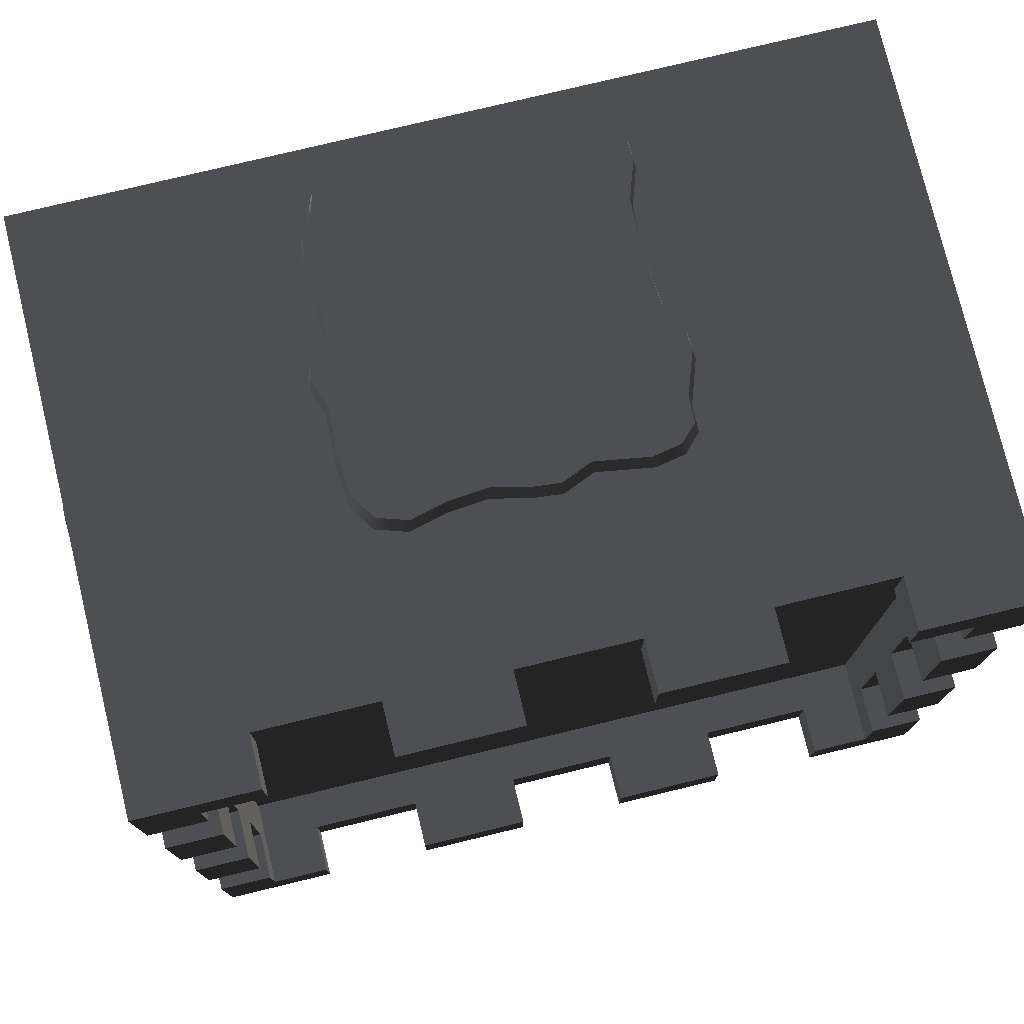
<metadata>
{"format":"obj","ext":"obj","renderer":"f3d","projection":"perspective","resolution":1024,"background":"white","views":[{"elev":76.7,"azim":166.4,"up":"+Z"}]}
</metadata>
<code>
v  -0.1144 1 -0.8
v  -0.1143 1 -0.6902
v  0.1143 1 -0.6902
v  0.1143 1 -0.8
v  -0.6902 0.9215 -0.6902
v  0.6902 0.9215 -0.6902
v  -0.5715 1.098 -0.8
v  -0.8 1.098 -0.8
v  -0.6902 1.098 -0.6902
v  -0.5715 1.098 -0.6902
v  -0.3428 1 -0.8
v  -0.5715 1 -0.8
v  -0.5715 1 -0.6902
v  -0.3429 1 -0.6902
v  -0.1144 1.098 -0.8
v  -0.3428 1.098 -0.8
v  -0.3429 1.098 -0.6902
v  -0.1143 1.098 -0.6902
v  0.6902 1.098 -0.6902
v  0.8 1.098 -0.8
v  0.5713 1.098 -0.8
v  0.5713 1.098 -0.6902
v  0.5713 1 -0.6902
v  0.5713 1 -0.8
v  0.3431 1 -0.8
v  0.3429 1 -0.6902
v  0.3429 1.098 -0.6902
v  0.3431 1.098 -0.8
v  0.1143 1.098 -0.8
v  0.1143 1.098 -0.6902
v  -0.6902 1 -0.6902
v  0.6902 1 -0.6902
v  -0.8 1 -0.8
v  0.8 1 -0.8
v  -0.8 0 -0.8
v  0.8 0 -0.8
v  0.8 1 -0.1144
v  0.6902 1 -0.1143
v  0.6902 1 0.1143
v  0.8 1 0.1143
v  0.6902 0.9215 0.6902
v  0.8 1.098 -0.5715
v  0.6902 1.098 -0.5715
v  0.8 1 -0.3428
v  0.8 1 -0.5715
v  0.6902 1 -0.5715
v  0.6902 1 -0.3429
v  0.8 1.098 -0.1144
v  0.8 1.098 -0.3428
v  0.6902 1.098 -0.3429
v  0.6902 1.098 -0.1143
v  0.6902 1.098 0.6902
v  0.8 1.098 0.8
v  0.8 1.098 0.5713
v  0.6902 1.098 0.5713
v  0.6902 1 0.5713
v  0.8 1 0.5713
v  0.8 1 0.3431
v  0.6902 1 0.3429
v  0.6902 1.098 0.3429
v  0.8 1.098 0.3431
v  0.8 1.098 0.1143
v  0.6902 1.098 0.1143
v  0.6902 1 0.6902
v  0.8 1 0.8
v  0.8 0 0.8
v  0.1144 1 0.8
v  0.1143 1 0.6902
v  -0.1143 1 0.6902
v  -0.1143 1 0.8
v  -0.6902 0.9215 0.6902
v  0.5715 1.098 0.8
v  0.5715 1.098 0.6902
v  0.3428 1 0.8
v  0.5715 1 0.8
v  0.5715 1 0.6902
v  0.3429 1 0.6902
v  0.1144 1.098 0.8
v  0.3428 1.098 0.8
v  0.3429 1.098 0.6902
v  0.1143 1.098 0.6902
v  -0.6902 1.098 0.6902
v  -0.8 1.098 0.8
v  -0.5713 1.098 0.8
v  -0.5713 1.098 0.6902
v  -0.5713 1 0.6902
v  -0.5713 1 0.8
v  -0.3431 1 0.8
v  -0.3429 1 0.6902
v  -0.3429 1.098 0.6902
v  -0.3431 1.098 0.8
v  -0.1143 1.098 0.8
v  -0.1143 1.098 0.6902
v  -0.6902 1 0.6902
v  -0.8 1 0.8
v  -0.8 0 0.8
v  -0.8 1 0.1144
v  -0.6902 1 0.1143
v  -0.6902 1 -0.1143
v  -0.8 1 -0.1143
v  -0.8 1.098 0.5715
v  -0.6902 1.098 0.5715
v  -0.8 1 0.3428
v  -0.8 1 0.5715
v  -0.6902 1 0.5715
v  -0.6902 1 0.3429
v  -0.8 1.098 0.1144
v  -0.8 1.098 0.3428
v  -0.6902 1.098 0.3429
v  -0.6902 1.098 0.1143
v  -0.8 1.098 -0.5713
v  -0.6902 1.098 -0.5713
v  -0.6902 1 -0.5713
v  -0.8 1 -0.5713
v  -0.8 1 -0.3431
v  -0.6902 1 -0.3429
v  -0.6902 1.098 -0.3429
v  -0.8 1.098 -0.3431
v  -0.8 1.098 -0.1143
v  -0.6902 1.098 -0.1143
v  -0.2641 0.7052 0.793
v  -0.2971 0.6722 0.793
v  -0.2883 0.6628 0.8437
v  -0.2562 0.6948 0.8437
v  -0.2975 0.6225 0.793
v  -0.2887 0.6144 0.8437
v  -0.3099 0.1282 0.793
v  -0.2771 0.0804 0.793
v  -0.2697 0.0877 0.8437
v  -0.3007 0.1323 0.8437
v  -0.2497 0.0791 0.793
v  -0.2536 0.0862 0.8437
v  -0.223 0.1042 0.793
v  -0.2233 0.1108 0.8437
v  -0.3016 0.1765 0.8437
v  -0.3109 0.1736 0.793
v  -0.2789 0.2445 0.8437
v  -0.2875 0.2418 0.793
v  -0.2012 0.1104 0.793
v  -0.1984 0.119 0.8437
v  -0.1739 0.0875 0.793
v  -0.1686 0.0945 0.8437
v  -0.1542 0.0871 0.793
v  -0.1557 0.0941 0.8437
v  -0.1287 0.1052 0.793
v  -0.131 0.1117 0.8437
v  -0.1024 0.1056 0.793
v  -0.0991 0.1121 0.8437
v  -0.2846 0.3302 0.793
v  -0.2761 0.3303 0.8437
v  -0.0484 0.0613 0.793
v  -0.025 0.0637 0.793
v  -0.0238 0.0713 0.8437
v  -0.0465 0.0691 0.8437
v  0.0005 0.0901 0.793
v  0.0009 0.097 0.8437
v  0.0316 0.111 0.793
v  0.0311 0.1173 0.8437
v  -0.2848 0.4476 0.8437
v  -0.2936 0.445 0.793
v  0.1037 0.1208 0.793
v  0.1013 0.1285 0.8437
v  0.2353 0.0902 0.793
v  0.25 0.0859 0.793
v  0.2493 0.0942 0.8437
v  0.2406 0.0972 0.8437
v  0.2671 0.0945 0.793
v  0.26 0.1013 0.8437
v  0.2786 0.1316 0.793
v  0.2713 0.1374 0.8437
v  0.2225 0.1236 0.793
v  0.2254 0.1343 0.8437
v  0.3021 0.1749 0.793
v  0.294 0.1794 0.8437
v  0.3084 0.2183 0.793
v  0.3001 0.2216 0.8437
v  0.2985 0.3501 0.793
v  0.2905 0.3497 0.8437
v  0.1795 0.1063 0.8437
v  0.1842 0.0979 0.793
v  0.2951 0.399 0.8437
v  0.3032 0.4008 0.793
v  0.3294 0.3988 0.793
v  0.3205 0.397 0.8437
v  0.3416 0.4159 0.793
v  0.3325 0.4136 0.8437
v  0.3444 0.4434 0.793
v  0.3351 0.4404 0.8437
v  0.3268 0.4892 0.793
v  0.3181 0.4849 0.8437
v  0.2915 0.7084 0.793
v  0.2324 0.7272 0.793
v  0.2263 0.7162 0.8437
v  0.2837 0.6979 0.8437
v  0.1635 0.7098 0.793
v  0.1594 0.6992 0.8437
v  0.324 0.6601 0.793
v  0.3153 0.6509 0.8437
v  0.3298 0.5774 0.793
v  0.3209 0.5706 0.8437
v  0.1561 0.0957 0.793
v  0.1564 0.1035 0.8437
v  0.0852 0.7023 0.793
v  0.0832 0.6919 0.8437
v  0.0121 0.7188 0.793
v  0.0122 0.708 0.8437
v  -0.0423 0.7241 0.793
v  -0.0406 0.7131 0.8437
v  -0.1024 0.6993 0.793
v  -0.099 0.689 0.8437
v  -0.3139 0.5038 0.8437
v  -0.3235 0.5043 0.793
v  -0.3249 0.5426 0.793
v  -0.3152 0.5396 0.8437
v  -0.208 0.7157 0.793
v  -0.2017 0.705 0.8437
v  -0.0556 0.4183 0.8437
v  -0.793 0.7052 -0.2556
v  -0.793 0.6722 -0.2886
v  -0.8437 0.6628 -0.2798
v  -0.8437 0.6948 -0.2476
v  -0.793 0.6225 -0.289
v  -0.8437 0.6144 -0.2801
v  -0.793 0.1282 -0.3014
v  -0.793 0.0804 -0.2686
v  -0.8437 0.0877 -0.2612
v  -0.8437 0.1323 -0.2922
v  -0.793 0.0791 -0.2412
v  -0.8437 0.0862 -0.2451
v  -0.793 0.1042 -0.2145
v  -0.8437 0.1108 -0.2148
v  -0.8437 0.1765 -0.2931
v  -0.793 0.1736 -0.3024
v  -0.8437 0.2445 -0.2704
v  -0.793 0.2418 -0.279
v  -0.793 0.1104 -0.1927
v  -0.8437 0.119 -0.1899
v  -0.793 0.0875 -0.1654
v  -0.8437 0.0945 -0.16
v  -0.793 0.0871 -0.1456
v  -0.8437 0.0941 -0.1472
v  -0.793 0.1052 -0.1202
v  -0.8437 0.1117 -0.1225
v  -0.793 0.1056 -0.0939
v  -0.8437 0.1121 -0.0905
v  -0.793 0.3302 -0.276
v  -0.8437 0.3303 -0.2675
v  -0.793 0.0613 -0.0398
v  -0.793 0.0637 -0.0164
v  -0.8437 0.0713 -0.0153
v  -0.8437 0.0691 -0.038
v  -0.793 0.0901 0.009
v  -0.8437 0.097 0.0094
v  -0.793 0.111 0.0401
v  -0.8437 0.1173 0.0397
v  -0.8437 0.4476 -0.2763
v  -0.793 0.445 -0.2851
v  -0.793 0.1208 0.1122
v  -0.8437 0.1285 0.1098
v  -0.793 0.0902 0.2438
v  -0.793 0.0859 0.2585
v  -0.8437 0.0942 0.2579
v  -0.8437 0.0972 0.2491
v  -0.793 0.0945 0.2756
v  -0.8437 0.1013 0.2685
v  -0.793 0.1316 0.2872
v  -0.8437 0.1374 0.2798
v  -0.793 0.1236 0.231
v  -0.8437 0.1343 0.2339
v  -0.793 0.1749 0.3106
v  -0.8437 0.1794 0.3025
v  -0.793 0.2183 0.3169
v  -0.8437 0.2216 0.3087
v  -0.793 0.3501 0.307
v  -0.8437 0.3497 0.2991
v  -0.8437 0.1063 0.188
v  -0.793 0.0979 0.1927
v  -0.8437 0.399 0.3036
v  -0.793 0.4008 0.3117
v  -0.793 0.3988 0.3379
v  -0.8437 0.397 0.329
v  -0.793 0.4159 0.3501
v  -0.8437 0.4136 0.341
v  -0.793 0.4434 0.3529
v  -0.8437 0.4404 0.3436
v  -0.793 0.4892 0.3354
v  -0.8437 0.4849 0.3266
v  -0.793 0.7084 0.3
v  -0.793 0.7272 0.2409
v  -0.8437 0.7162 0.2348
v  -0.8437 0.6979 0.2923
v  -0.793 0.7098 0.1721
v  -0.8437 0.6992 0.1679
v  -0.793 0.6601 0.3325
v  -0.8437 0.6509 0.3239
v  -0.793 0.5774 0.3383
v  -0.8437 0.5706 0.3294
v  -0.793 0.0957 0.1646
v  -0.8437 0.1035 0.1649
v  -0.793 0.7023 0.0937
v  -0.8437 0.6919 0.0918
v  -0.793 0.7188 0.0206
v  -0.8437 0.708 0.0208
v  -0.793 0.7241 -0.0338
v  -0.8437 0.7131 -0.0321
v  -0.793 0.6993 -0.0938
v  -0.8437 0.689 -0.0905
v  -0.8437 0.5038 -0.3054
v  -0.793 0.5043 -0.3149
v  -0.793 0.5426 -0.3163
v  -0.8437 0.5396 -0.3067
v  -0.793 0.7157 -0.1995
v  -0.8437 0.705 -0.1932
v  -0.8437 0.4183 -0.0471
v  -0.2504 0.7052 -0.793
v  -0.2425 0.6948 -0.8437
v  -0.2746 0.6628 -0.8437
v  -0.2834 0.6722 -0.793
v  -0.275 0.6144 -0.8437
v  -0.2838 0.6225 -0.793
v  -0.2962 0.1282 -0.793
v  -0.287 0.1323 -0.8437
v  -0.256 0.0877 -0.8437
v  -0.2634 0.0804 -0.793
v  -0.2399 0.0862 -0.8437
v  -0.236 0.0791 -0.793
v  -0.2096 0.1108 -0.8437
v  -0.2093 0.1042 -0.793
v  -0.288 0.1765 -0.8437
v  -0.2972 0.1736 -0.793
v  -0.2652 0.2445 -0.8437
v  -0.2738 0.2418 -0.793
v  -0.1848 0.119 -0.8437
v  -0.1876 0.1104 -0.793
v  -0.1549 0.0945 -0.8437
v  -0.1602 0.0875 -0.793
v  -0.142 0.0941 -0.8437
v  -0.1405 0.0871 -0.793
v  -0.1173 0.1117 -0.8437
v  -0.1151 0.1052 -0.793
v  -0.0854 0.1121 -0.8437
v  -0.0887 0.1056 -0.793
v  -0.2709 0.3302 -0.793
v  -0.2624 0.3303 -0.8437
v  -0.0347 0.0613 -0.793
v  -0.0328 0.0691 -0.8437
v  -0.0101 0.0713 -0.8437
v  -0.0113 0.0637 -0.793
v  0.0146 0.097 -0.8437
v  0.0141 0.0901 -0.793
v  0.0448 0.1173 -0.8437
v  0.0453 0.111 -0.793
v  -0.2712 0.4476 -0.8437
v  -0.2799 0.445 -0.793
v  0.1149 0.1285 -0.8437
v  0.1174 0.1208 -0.793
v  0.249 0.0902 -0.793
v  0.2542 0.0972 -0.8437
v  0.263 0.0942 -0.8437
v  0.2637 0.0859 -0.793
v  0.2737 0.1013 -0.8437
v  0.2808 0.0945 -0.793
v  0.2849 0.1374 -0.8437
v  0.2923 0.1316 -0.793
v  0.2362 0.1236 -0.793
v  0.239 0.1343 -0.8437
v  0.3077 0.1794 -0.8437
v  0.3158 0.1749 -0.793
v  0.3138 0.2216 -0.8437
v  0.3221 0.2183 -0.793
v  0.3042 0.3497 -0.8437
v  0.3122 0.3501 -0.793
v  0.1931 0.1063 -0.8437
v  0.1979 0.0979 -0.793
v  0.3088 0.399 -0.8437
v  0.3342 0.397 -0.8437
v  0.343 0.3988 -0.793
v  0.3169 0.4008 -0.793
v  0.3461 0.4136 -0.8437
v  0.3553 0.4159 -0.793
v  0.3488 0.4404 -0.8437
v  0.358 0.4434 -0.793
v  0.3318 0.4849 -0.8437
v  0.3405 0.4892 -0.793
v  0.3052 0.7084 -0.793
v  0.2974 0.6979 -0.8437
v  0.24 0.7162 -0.8437
v  0.2461 0.7272 -0.793
v  0.1731 0.6992 -0.8437
v  0.1772 0.7098 -0.793
v  0.3377 0.6601 -0.793
v  0.329 0.6509 -0.8437
v  0.3434 0.5774 -0.793
v  0.3346 0.5706 -0.8437
v  0.1698 0.0957 -0.793
v  0.1701 0.1035 -0.8437
v  0.0969 0.6919 -0.8437
v  0.0989 0.7023 -0.793
v  0.0259 0.708 -0.8437
v  0.0258 0.7188 -0.793
v  -0.027 0.7131 -0.8437
v  -0.0286 0.7241 -0.793
v  -0.0853 0.689 -0.8437
v  -0.0887 0.6993 -0.793
v  -0.3002 0.5038 -0.8437
v  -0.3098 0.5043 -0.793
v  -0.3112 0.5426 -0.793
v  -0.3015 0.5396 -0.8437
v  -0.188 0.705 -0.8437
v  -0.1943 0.7157 -0.793
v  -0.042 0.4183 -0.8437
v  0.8087 0.7052 -0.2664
v  0.8594 0.6948 -0.2585
v  0.8594 0.6628 -0.2906
v  0.8087 0.6722 -0.2994
v  0.8594 0.6144 -0.2909
v  0.8087 0.6225 -0.2998
v  0.8087 0.1282 -0.3122
v  0.8594 0.1323 -0.303
v  0.8594 0.0877 -0.272
v  0.8087 0.0804 -0.2794
v  0.8594 0.0862 -0.2559
v  0.8087 0.0791 -0.252
v  0.8594 0.1108 -0.2256
v  0.8087 0.1042 -0.2253
v  0.8594 0.1765 -0.3039
v  0.8087 0.1736 -0.3132
v  0.8594 0.2445 -0.2812
v  0.8087 0.2418 -0.2898
v  0.8594 0.119 -0.2007
v  0.8087 0.1104 -0.2035
v  0.8594 0.0945 -0.1708
v  0.8087 0.0875 -0.1762
v  0.8594 0.0941 -0.158
v  0.8087 0.0871 -0.1565
v  0.8594 0.1117 -0.1333
v  0.8087 0.1052 -0.131
v  0.8594 0.1121 -0.1014
v  0.8087 0.1056 -0.1047
v  0.8087 0.3302 -0.2868
v  0.8594 0.3303 -0.2784
v  0.8087 0.0613 -0.0507
v  0.8594 0.0691 -0.0488
v  0.8594 0.0713 -0.0261
v  0.8087 0.0637 -0.0272
v  0.8594 0.097 -0.0014
v  0.8087 0.0901 -0.0018
v  0.8594 0.1173 0.0289
v  0.8087 0.111 0.0293
v  0.8594 0.4476 -0.2871
v  0.8087 0.445 -0.2959
v  0.8594 0.1285 0.099
v  0.8087 0.1208 0.1014
v  0.8087 0.0902 0.233
v  0.8594 0.0972 0.2383
v  0.8594 0.0942 0.2471
v  0.8087 0.0859 0.2477
v  0.8594 0.1013 0.2577
v  0.8087 0.0945 0.2648
v  0.8594 0.1374 0.269
v  0.8087 0.1316 0.2764
v  0.8087 0.1236 0.2202
v  0.8594 0.1343 0.2231
v  0.8594 0.1794 0.2917
v  0.8087 0.1749 0.2998
v  0.8594 0.2216 0.2979
v  0.8087 0.2183 0.3061
v  0.8594 0.3497 0.2882
v  0.8087 0.3501 0.2962
v  0.8594 0.1063 0.1772
v  0.8087 0.0979 0.1819
v  0.8594 0.399 0.2928
v  0.8594 0.397 0.3182
v  0.8087 0.3988 0.3271
v  0.8087 0.4008 0.3009
v  0.8594 0.4136 0.3302
v  0.8087 0.4159 0.3393
v  0.8594 0.4404 0.3328
v  0.8087 0.4434 0.3421
v  0.8594 0.4849 0.3158
v  0.8087 0.4892 0.3246
v  0.8087 0.7084 0.2892
v  0.8594 0.6979 0.2814
v  0.8594 0.7162 0.224
v  0.8087 0.7272 0.2301
v  0.8594 0.6992 0.1571
v  0.8087 0.7098 0.1613
v  0.8087 0.6601 0.3217
v  0.8594 0.6509 0.313
v  0.8087 0.5774 0.3275
v  0.8594 0.5706 0.3186
v  0.8087 0.0957 0.1538
v  0.8594 0.1035 0.1541
v  0.8594 0.6919 0.0809
v  0.8087 0.7023 0.0829
v  0.8594 0.708 0.0099
v  0.8087 0.7188 0.0098
v  0.8594 0.7131 -0.0429
v  0.8087 0.7241 -0.0446
v  0.8594 0.689 -0.1013
v  0.8087 0.6993 -0.1047
v  0.8594 0.5038 -0.3162
v  0.8087 0.5043 -0.3258
v  0.8087 0.5426 -0.3271
v  0.8594 0.5396 -0.3175
v  0.8594 0.705 -0.204
v  0.8087 0.7157 -0.2103
v  0.8594 0.4183 -0.0579
g 3d_navy_door
f 1 2 3 4
f 2 5 6 3
f 7 8 9 10
f 11 12 13 14
f 15 16 17 18
f 19 20 21 22
f 23 24 25 26
f 27 28 29 30
f 13 31 5
f 14 13 5
f 2 14 5
f 6 32 23
f 6 23 26
f 6 26 3
f 31 13 10 9
f 13 12 7 10
f 12 33 8 7
f 1 11 16 15
f 11 14 17 16
f 14 2 18 17
f 2 1 15 18
f 34 24 21 20
f 24 23 22 21
f 23 32 19 22
f 25 4 29 28
f 4 3 30 29
f 3 26 27 30
f 26 25 28 27
f 35 1 4 36
f 35 33 12
f 35 12 11
f 24 34 36
f 25 24 36
f 4 25 36
f 35 11 1
f 37 38 39 40
f 38 6 41 39
f 42 20 19 43
f 44 45 46 47
f 48 49 50 51
f 52 53 54 55
f 56 57 58 59
f 60 61 62 63
f 46 32 6
f 47 46 6
f 38 47 6
f 41 64 56
f 41 56 59
f 41 59 39
f 32 46 43 19
f 46 45 42 43
f 45 34 20 42
f 37 44 49 48
f 44 47 50 49
f 47 38 51 50
f 38 37 48 51
f 65 57 54 53
f 57 56 55 54
f 56 64 52 55
f 58 40 62 61
f 40 39 63 62
f 39 59 60 63
f 59 58 61 60
f 36 37 40 66
f 36 34 45
f 36 45 44
f 57 65 66
f 58 57 66
f 40 58 66
f 36 44 37
f 67 68 69 70
f 68 41 71 69
f 72 53 52 73
f 74 75 76 77
f 78 79 80 81
f 82 83 84 85
f 86 87 88 89
f 90 91 92 93
f 76 64 41
f 77 76 41
f 68 77 41
f 71 94 86
f 71 86 89
f 71 89 69
f 64 76 73 52
f 76 75 72 73
f 75 65 53 72
f 67 74 79 78
f 74 77 80 79
f 77 68 81 80
f 68 67 78 81
f 95 87 84 83
f 87 86 85 84
f 86 94 82 85
f 88 70 92 91
f 70 69 93 92
f 69 89 90 93
f 89 88 91 90
f 66 67 70 96
f 66 65 75
f 66 75 74
f 87 95 96
f 88 87 96
f 70 88 96
f 66 74 67
f 41 6 5 71
f 35 36 66 96
f 97 98 99 100
f 98 71 5 99
f 101 83 82 102
f 103 104 105 106
f 107 108 109 110
f 9 8 111 112
f 113 114 115 116
f 117 118 119 120
f 105 94 71
f 106 105 71
f 98 106 71
f 5 31 113
f 5 113 116
f 5 116 99
f 94 105 102 82
f 105 104 101 102
f 104 95 83 101
f 97 103 108 107
f 103 106 109 108
f 106 98 110 109
f 98 97 107 110
f 33 114 111 8
f 114 113 112 111
f 113 31 9 112
f 115 100 119 118
f 100 99 120 119
f 99 116 117 120
f 116 115 118 117
f 96 97 100 35
f 96 95 104
f 96 104 103
f 114 33 35
f 115 114 35
f 100 115 35
f 96 103 97
f 121 122 123 124
f 122 125 126 123
f 127 128 129 130
f 128 131 132 129
f 131 133 134 132
f 135 136 127 130
f 137 138 136 135
f 133 139 140 134
f 140 139 141 142
f 141 143 144 142
f 143 145 146 144
f 145 147 148 146
f 149 138 137 150
f 151 152 153 154
f 152 155 156 153
f 148 147 151 154
f 155 157 158 156
f 159 160 149 150
f 157 161 162 158
f 163 164 165 166
f 164 167 168 165
f 167 169 170 168
f 171 163 166 172
f 169 173 174 170
f 173 175 176 174
f 175 177 178 176
f 179 180 171 172
f 181 182 183 184
f 183 185 186 184
f 185 187 188 186
f 187 189 190 188
f 191 192 193 194
f 192 195 196 193
f 197 191 194 198
f 199 197 198 200
f 190 189 199 200
f 177 182 181 178
f 201 180 179 202
f 162 161 201 202
f 195 203 204 196
f 203 205 206 204
f 205 207 208 206
f 207 209 210 208
f 211 212 160 159
f 213 212 211 214
f 126 125 213 214
f 209 215 216 210
f 215 121 124 216
f 181 188 190
f 166 165 168 170
f 172 166 170
f 172 170 174
f 181 184 186
f 181 186 188
f 126 159 217
f 159 150 217
f 150 137 217
f 137 135 217
f 135 140 217
f 140 146 217
f 146 148 217
f 148 158 217
f 158 162 217
f 162 176 217
f 176 178 217
f 178 181 217
f 181 190 217
f 190 200 217
f 200 198 217
f 198 194 217
f 194 193 217
f 193 196 217
f 196 204 217
f 204 206 217
f 206 208 217
f 208 210 217
f 210 126 217
f 210 216 126
f 124 123 126 216
f 214 211 159 126
f 130 134 140 135
f 129 132 134 130
f 148 156 158
f 148 153 156
f 148 154 153
f 142 144 146 140
f 162 172 176
f 162 202 179 172
f 172 174 176
f 218 219 220 221
f 219 222 223 220
f 224 225 226 227
f 225 228 229 226
f 228 230 231 229
f 232 233 224 227
f 234 235 233 232
f 230 236 237 231
f 237 236 238 239
f 238 240 241 239
f 240 242 243 241
f 242 244 245 243
f 246 235 234 247
f 248 249 250 251
f 249 252 253 250
f 245 244 248 251
f 252 254 255 253
f 256 257 246 247
f 254 258 259 255
f 260 261 262 263
f 261 264 265 262
f 264 266 267 265
f 268 260 263 269
f 266 270 271 267
f 270 272 273 271
f 272 274 275 273
f 276 277 268 269
f 278 279 280 281
f 280 282 283 281
f 282 284 285 283
f 284 286 287 285
f 288 289 290 291
f 289 292 293 290
f 294 288 291 295
f 296 294 295 297
f 287 286 296 297
f 274 279 278 275
f 298 277 276 299
f 259 258 298 299
f 292 300 301 293
f 300 302 303 301
f 302 304 305 303
f 304 306 307 305
f 308 309 257 256
f 310 309 308 311
f 223 222 310 311
f 306 312 313 307
f 312 218 221 313
f 278 285 287
f 263 262 265 267
f 269 263 267
f 269 267 271
f 278 281 283
f 278 283 285
f 223 256 314
f 256 247 314
f 247 234 314
f 234 232 314
f 232 237 314
f 237 243 314
f 243 245 314
f 245 255 314
f 255 259 314
f 259 273 314
f 273 275 314
f 275 278 314
f 278 287 314
f 287 297 314
f 297 295 314
f 295 291 314
f 291 290 314
f 290 293 314
f 293 301 314
f 301 303 314
f 303 305 314
f 305 307 314
f 307 223 314
f 307 313 223
f 221 220 223 313
f 311 308 256 223
f 227 231 237 232
f 226 229 231 227
f 245 253 255
f 245 250 253
f 245 251 250
f 239 241 243 237
f 259 269 273
f 259 299 276 269
f 269 271 273
f 315 316 317 318
f 318 317 319 320
f 321 322 323 324
f 324 323 325 326
f 326 325 327 328
f 329 322 321 330
f 331 329 330 332
f 328 327 333 334
f 333 335 336 334
f 336 335 337 338
f 338 337 339 340
f 340 339 341 342
f 343 344 331 332
f 345 346 347 348
f 348 347 349 350
f 341 346 345 342
f 350 349 351 352
f 353 344 343 354
f 352 351 355 356
f 357 358 359 360
f 360 359 361 362
f 362 361 363 364
f 365 366 358 357
f 364 363 367 368
f 368 367 369 370
f 370 369 371 372
f 373 366 365 374
f 375 376 377 378
f 377 376 379 380
f 380 379 381 382
f 382 381 383 384
f 385 386 387 388
f 388 387 389 390
f 391 392 386 385
f 393 394 392 391
f 383 394 393 384
f 372 371 375 378
f 395 396 373 374
f 355 396 395 356
f 390 389 397 398
f 398 397 399 400
f 400 399 401 402
f 402 401 403 404
f 405 353 354 406
f 407 408 405 406
f 319 408 407 320
f 404 403 409 410
f 410 409 316 315
f 375 383 381
f 361 359 358 363
f 366 363 358
f 366 367 363
f 375 379 376
f 375 381 379
f 319 411 353
f 353 411 344
f 344 411 331
f 331 411 329
f 329 411 333
f 333 411 339
f 339 411 341
f 341 411 351
f 351 411 355
f 355 411 369
f 369 411 371
f 371 411 375
f 375 411 383
f 383 411 394
f 394 411 392
f 392 411 386
f 386 411 387
f 387 411 389
f 389 411 397
f 397 411 399
f 399 411 401
f 401 411 403
f 403 411 319
f 403 319 409
f 316 409 319 317
f 408 319 353 405
f 322 329 333 327
f 323 322 327 325
f 341 351 349
f 341 349 347
f 341 347 346
f 335 333 339 337
f 355 369 366
f 355 366 373 396
f 366 369 367
f 412 413 414 415
f 415 414 416 417
f 418 419 420 421
f 421 420 422 423
f 423 422 424 425
f 426 419 418 427
f 428 426 427 429
f 425 424 430 431
f 430 432 433 431
f 433 432 434 435
f 435 434 436 437
f 437 436 438 439
f 440 441 428 429
f 442 443 444 445
f 445 444 446 447
f 438 443 442 439
f 447 446 448 449
f 450 441 440 451
f 449 448 452 453
f 454 455 456 457
f 457 456 458 459
f 459 458 460 461
f 462 463 455 454
f 461 460 464 465
f 465 464 466 467
f 467 466 468 469
f 470 463 462 471
f 472 473 474 475
f 474 473 476 477
f 477 476 478 479
f 479 478 480 481
f 482 483 484 485
f 485 484 486 487
f 488 489 483 482
f 490 491 489 488
f 480 491 490 481
f 469 468 472 475
f 492 493 470 471
f 452 493 492 453
f 487 486 494 495
f 495 494 496 497
f 497 496 498 499
f 499 498 500 501
f 502 450 451 503
f 504 505 502 503
f 416 505 504 417
f 501 500 506 507
f 507 506 413 412
f 472 480 478
f 458 456 455 460
f 463 460 455
f 463 464 460
f 472 476 473
f 472 478 476
f 416 508 450
f 450 508 441
f 441 508 428
f 428 508 426
f 426 508 430
f 430 508 436
f 436 508 438
f 438 508 448
f 448 508 452
f 452 508 466
f 466 508 468
f 468 508 472
f 472 508 480
f 480 508 491
f 491 508 489
f 489 508 483
f 483 508 484
f 484 508 486
f 486 508 494
f 494 508 496
f 496 508 498
f 498 508 500
f 500 508 416
f 500 416 506
f 413 506 416 414
f 505 416 450 502
f 419 426 430 424
f 420 419 424 422
f 438 448 446
f 438 446 444
f 438 444 443
f 432 430 436 434
f 452 466 463
f 452 463 470 493
f 463 466 464

</code>
